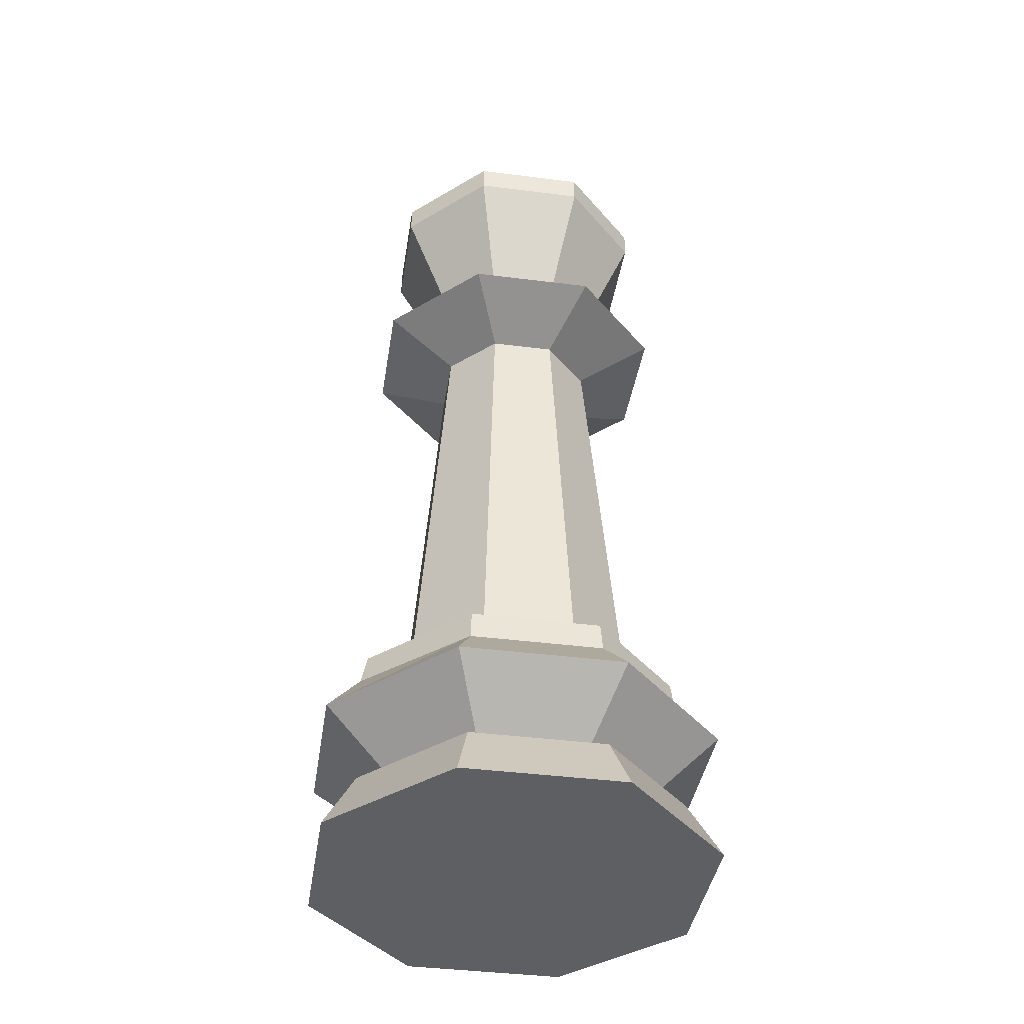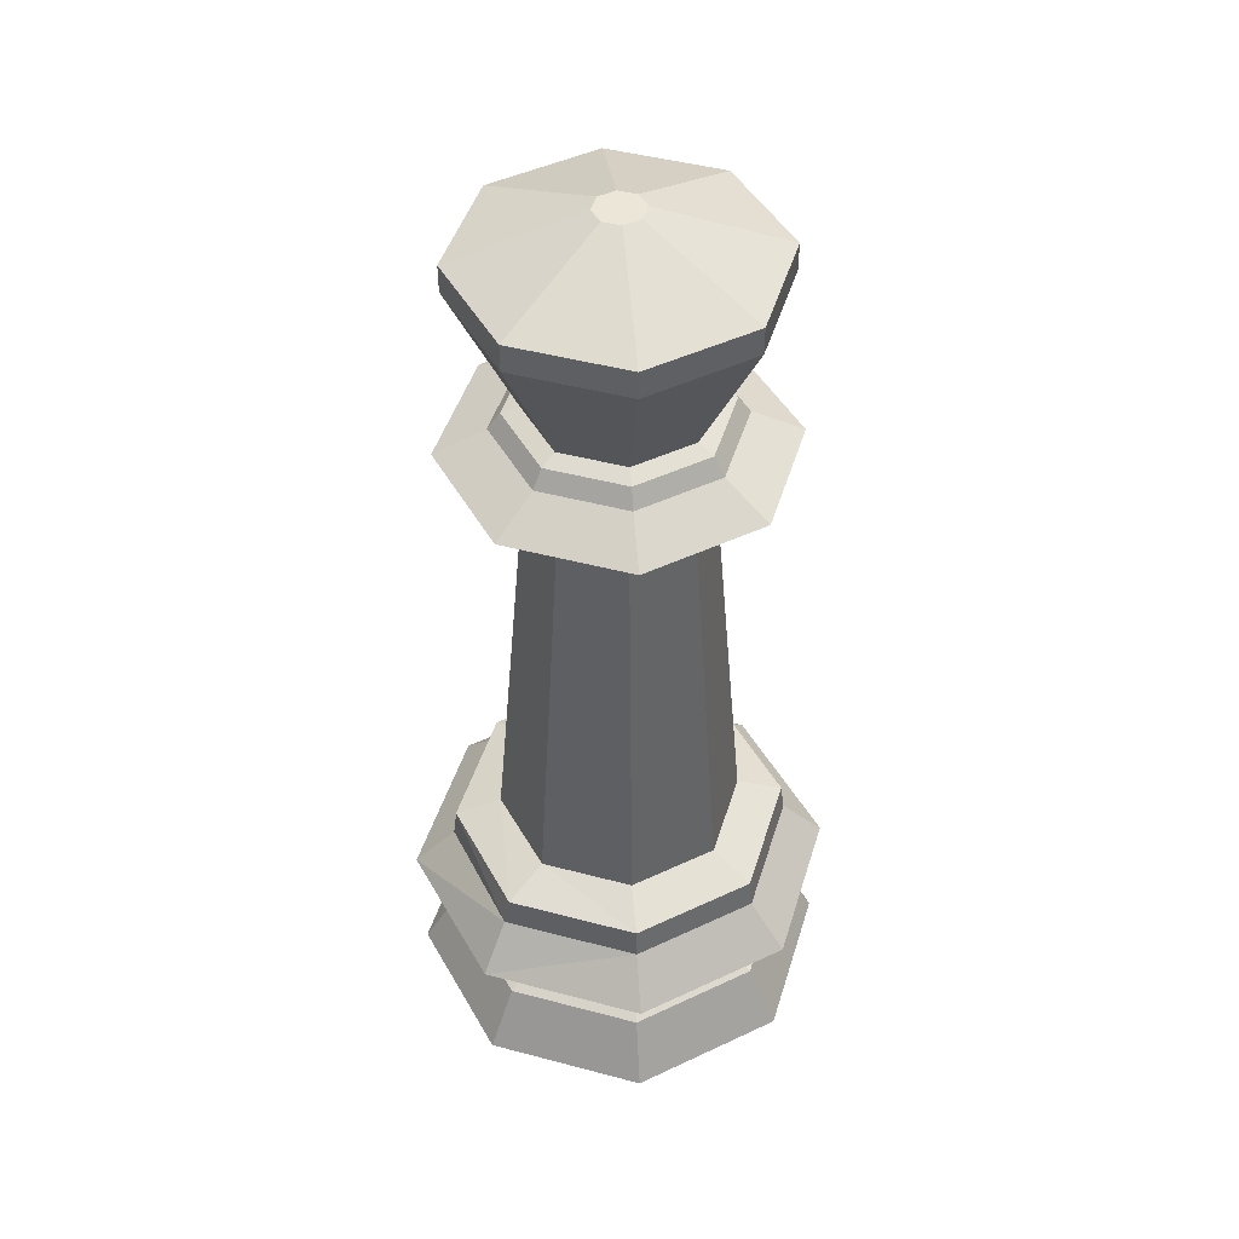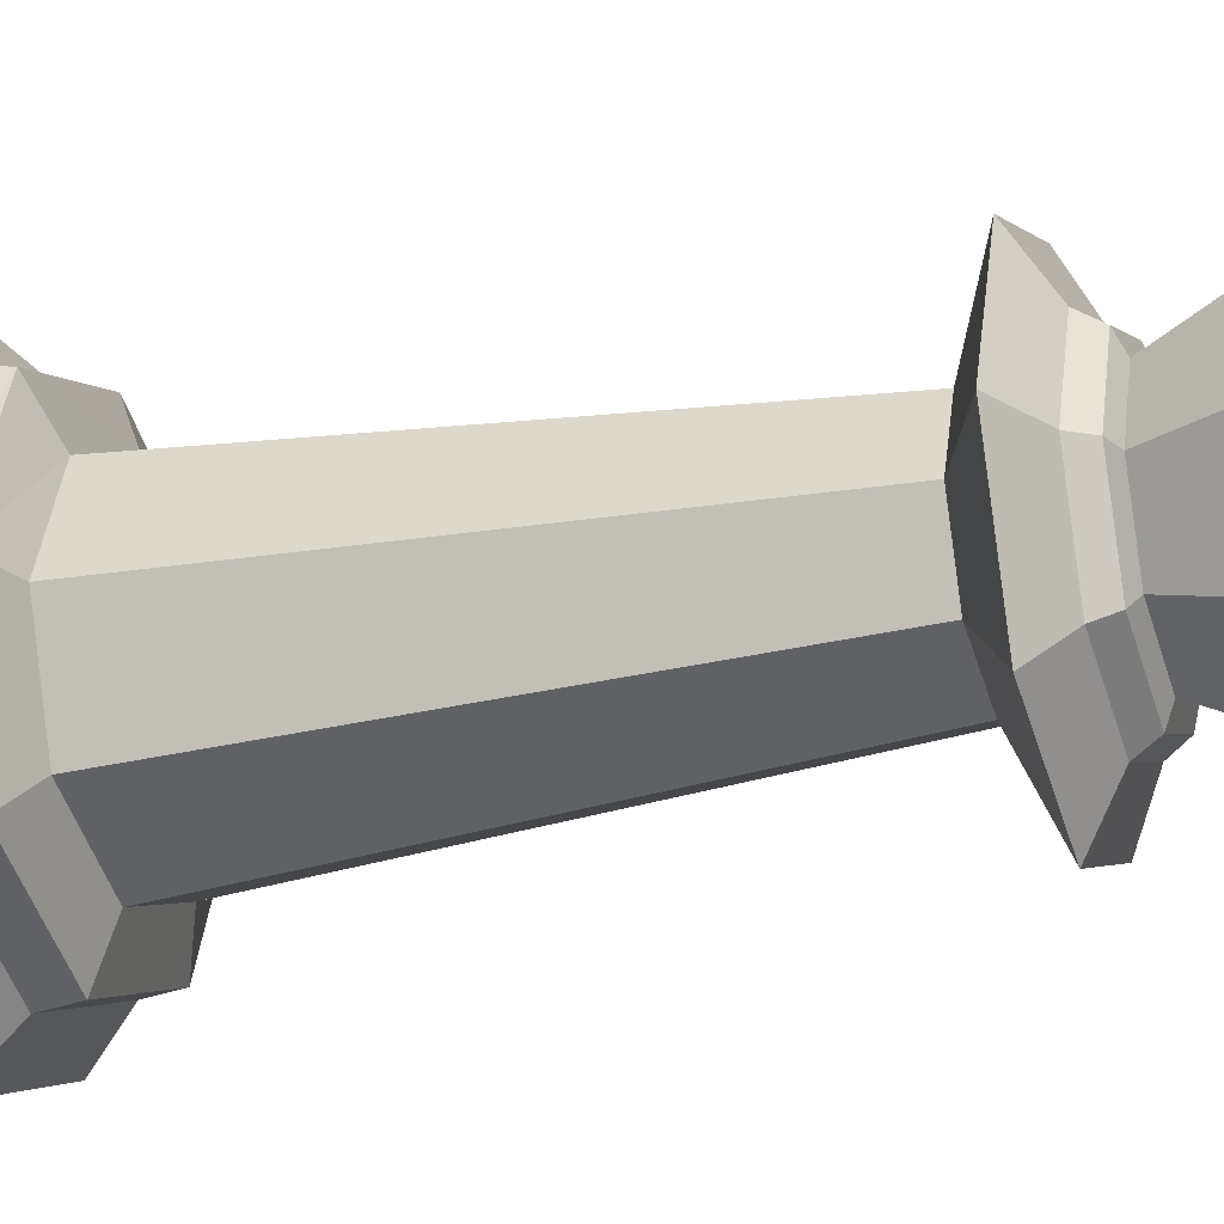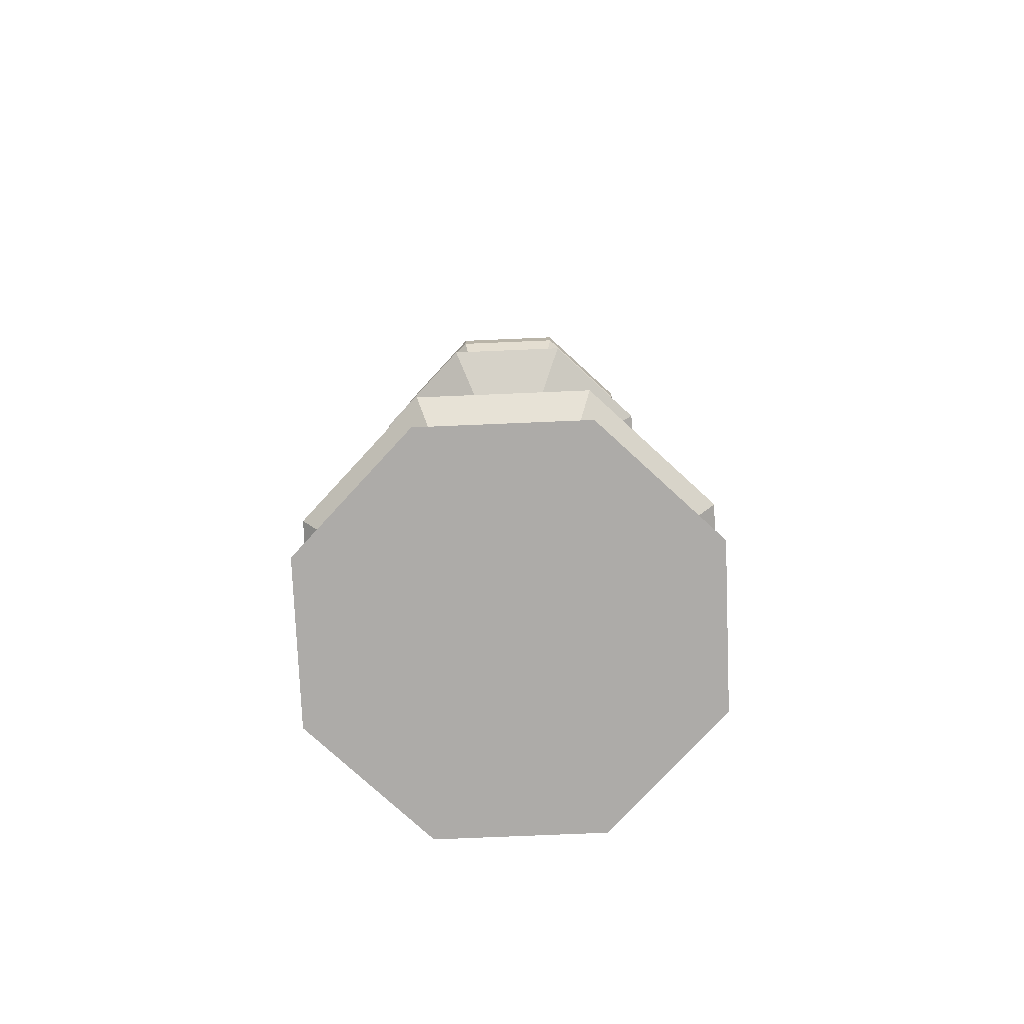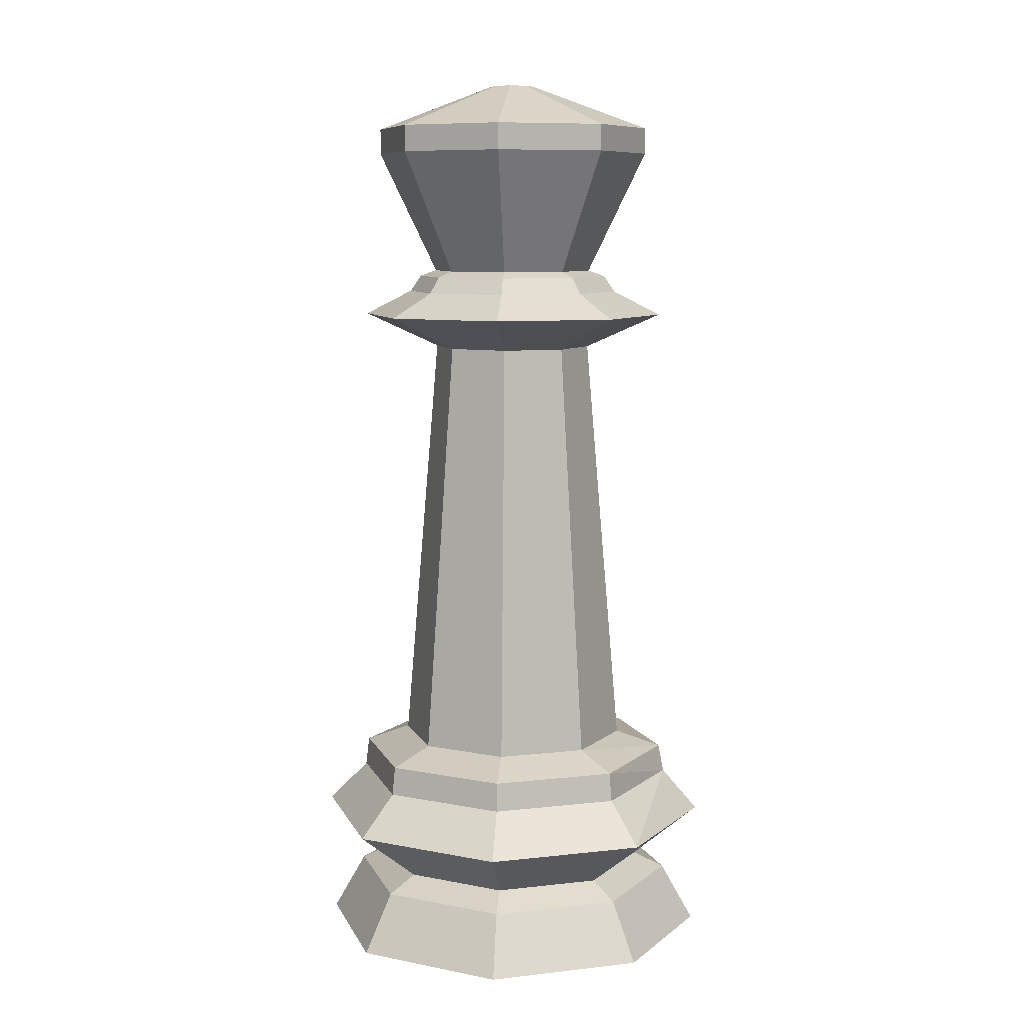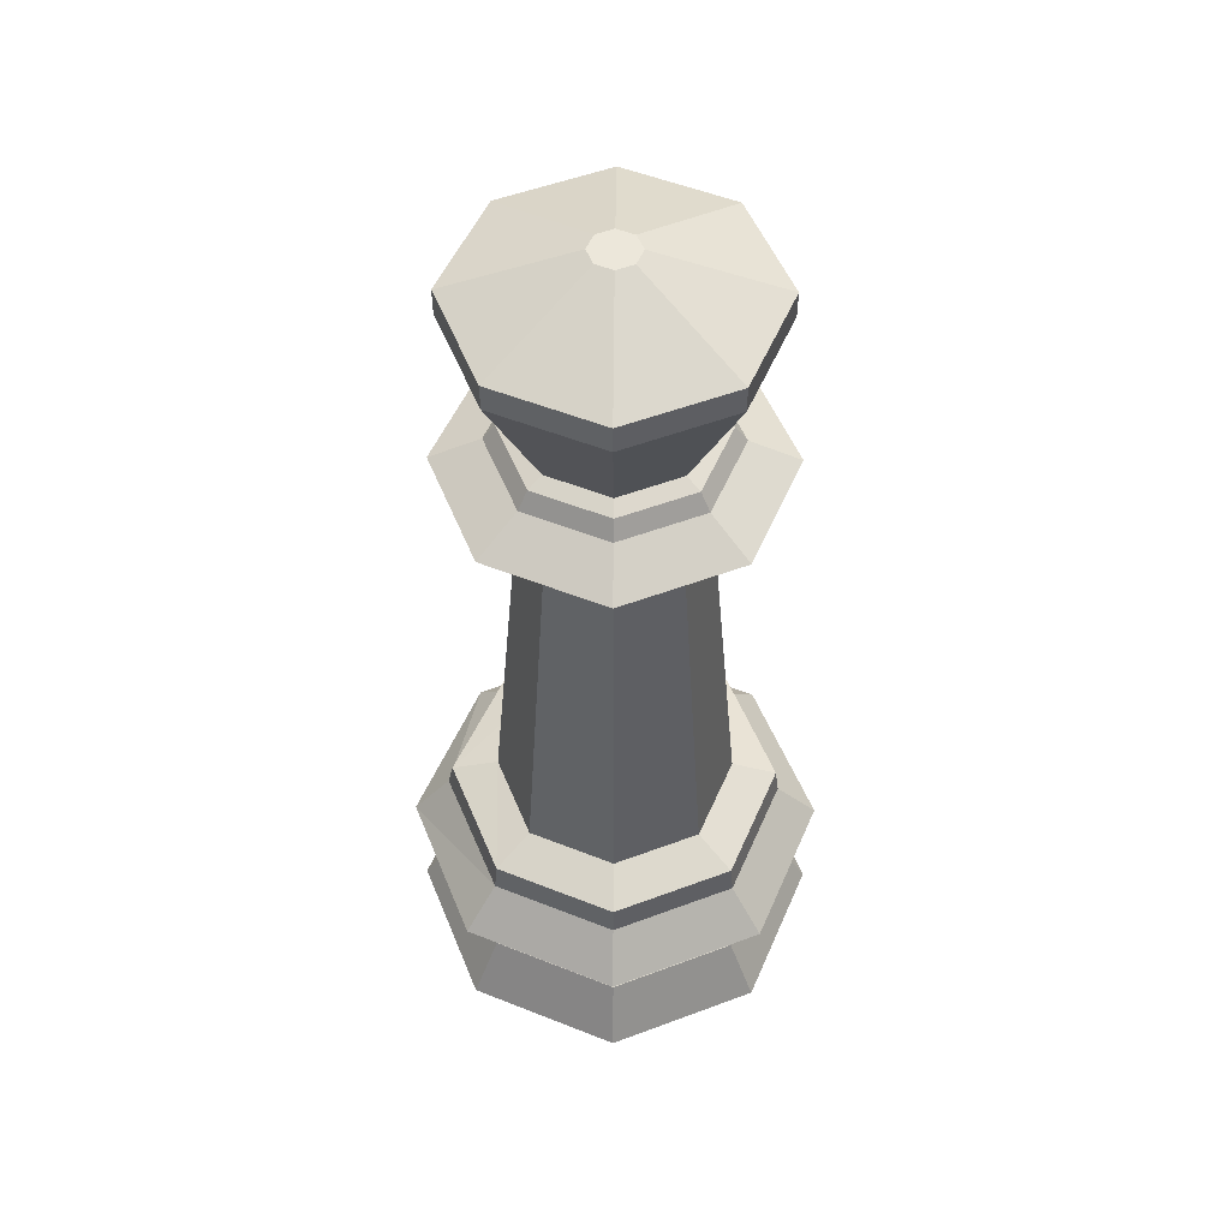
<metadata>
{"format":"obj","ext":"obj","renderer":"f3d","projection":"perspective","resolution":1024,"background":"white","views":[{"elev":-40.4,"azim":103.6,"up":"+Y"},{"elev":46.5,"azim":84.3,"up":"+Y"},{"elev":-25.5,"azim":108.8,"up":"+Z"},{"elev":-76.5,"azim":69.9,"up":"+Y"},{"elev":8.7,"azim":-39.5,"up":"+Y"},{"elev":52.8,"azim":135.6,"up":"+Y"}]}
</metadata>
<code>
o Cylinder
v 0 0.000535 -0.5
v 0 0.1447 -0.4187
v 0.3536 0.000535 -0.3536
v 0.2961 0.1447 -0.2961
v 0.5 0.000535 0
v 0.4187 0.1447 0
v 0.3536 0.000535 0.3536
v 0.2961 0.1447 0.2961
v 0 0.000535 0.5
v 0 0.1447 0.4187
v -0.3536 0.000535 0.3536
v -0.2961 0.1447 0.2961
v -0.5 0.000535 0
v -0.4187 0.1447 0
v -0.3536 0.000535 -0.3536
v -0.2961 0.1447 -0.2961
v -0 0.1813 -0.3416
v 0.2416 0.1813 -0.2416
v 0.3416 0.1813 0
v 0.2416 0.1813 0.2416
v -0 0.1813 0.3416
v -0.2416 0.1813 0.2416
v -0.3416 0.1813 0
v -0.2416 0.1813 -0.2416
v -0 0.316 -0.5083
v 0.3594 0.316 -0.3594
v 0.5083 0.316 0
v 0.3594 0.316 0.3594
v -0 0.316 0.5083
v -0.3594 0.316 0.3594
v -0.5083 0.316 0
v -0.3594 0.316 -0.3594
v -0 0.4168 -0.4094
v 0.2895 0.4168 -0.2895
v 0.4094 0.4168 0
v 0.2884 0.4225 0.3037
v -0 0.4168 0.4094
v -0.2895 0.4168 0.2895
v -0.4094 0.4168 0
v -0.2895 0.4168 -0.2895
v -0 0.4884 -0.4008
v 0.2834 0.4884 -0.2834
v 0.4008 0.4884 0
v 0.2829 0.491 0.29
v -0 0.4884 0.4008
v -0.2834 0.4884 0.2834
v -0.4008 0.4884 0
v -0.2834 0.4884 -0.2834
v -0 0.5279 -0.2903
v 0.2053 0.5279 -0.2053
v 0.2903 0.5279 -0
v 0.2053 0.5279 0.2053
v -0 0.5279 0.2903
v -0.2053 0.5279 0.2053
v -0.2903 0.5279 -0
v -0.2053 0.5279 -0.2053
v -0 1.585 -0.2023
v 0.143 1.585 -0.143
v 0.2023 1.585 -0
v 0.143 1.585 0.143
v -0 1.585 0.2023
v -0.143 1.585 0.143
v -0.2023 1.585 -0
v -0.143 1.585 -0.143
v -0 1.67 -0.392
v 0.2772 1.67 -0.2772
v 0.392 1.67 -0
v 0.2772 1.67 0.2772
v -0 1.67 0.392
v -0.2772 1.67 0.2772
v -0.392 1.67 -0
v -0.2772 1.67 -0.2772
v 0 1.731 -0.2738
v 0.1936 1.731 -0.1936
v 0.2738 1.731 -0
v 0.1936 1.731 0.1936
v 0 1.731 0.2738
v -0.1936 1.731 0.1936
v -0.2738 1.731 -0
v -0.1936 1.731 -0.1936
v -0 1.771 -0.2454
v 0.1736 1.771 -0.1736
v 0.2454 1.771 -0
v 0.1736 1.771 0.1736
v -0 1.771 0.2454
v -0.1736 1.771 0.1736
v -0.2454 1.771 -0
v -0.1736 1.771 -0.1736
v -0 1.786 -0.2046
v 0.1447 1.786 -0.1447
v 0.2046 1.786 -0
v 0.1447 1.786 0.1447
v -0 1.786 0.2046
v -0.1447 1.786 0.1447
v -0.2046 1.786 -0
v -0.1447 1.786 -0.1447
v 0 2.091 -0.3513
v 0.2484 2.091 -0.2484
v 0.3513 2.091 -0
v 0.2484 2.091 0.2484
v 0 2.091 0.3513
v -0.2484 2.091 0.2484
v -0.3513 2.091 -0
v -0.2484 2.091 -0.2484
v 0 2.157 -0.3513
v 0.2484 2.157 -0.2484
v 0.3513 2.157 -0
v 0.2484 2.157 0.2484
v 0 2.157 0.3513
v -0.2484 2.157 0.2484
v -0.3513 2.157 -0
v -0.2484 2.157 -0.2484
v 0 2.266 -0.05585
v 0.03949 2.266 -0.03949
v 0.05585 2.266 0
v 0.03949 2.266 0.03949
v 0 2.266 0.05585
v -0.03949 2.266 0.03949
v -0.05585 2.266 0
v -0.03949 2.266 -0.03949
f 2 3 1
f 3 6 5
f 6 7 5
f 7 10 9
f 10 11 9
f 11 14 13
f 8 21 10
f 14 15 13
f 15 2 1
f 7 11 15
f 17 32 25
f 16 23 24
f 4 19 6
f 12 21 22
f 16 17 2
f 4 17 18
f 8 19 20
f 12 23 14
f 30 37 38
f 23 30 31
f 21 28 29
f 19 26 27
f 23 32 24
f 21 30 22
f 19 28 20
f 17 26 18
f 40 47 48
f 28 35 36
f 26 33 34
f 32 33 25
f 30 39 31
f 29 36 37
f 26 35 27
f 32 39 40
f 46 55 47
f 38 45 46
f 35 44 36
f 34 41 42
f 40 41 33
f 38 47 39
f 36 45 37
f 34 43 35
f 49 58 50
f 44 53 45
f 42 51 43
f 47 56 48
f 45 54 46
f 43 52 44
f 41 50 42
f 48 49 41
f 59 66 67
f 56 57 49
f 54 63 55
f 52 61 53
f 50 59 51
f 55 64 56
f 53 62 54
f 51 60 52
f 72 73 65
f 63 72 64
f 61 70 62
f 59 68 60
f 57 66 58
f 57 72 65
f 63 70 71
f 61 68 69
f 78 85 86
f 70 79 71
f 68 77 69
f 66 75 67
f 72 79 80
f 70 77 78
f 68 75 76
f 66 73 74
f 88 95 96
f 76 83 84
f 73 82 74
f 80 81 73
f 78 87 79
f 76 85 77
f 74 83 75
f 80 87 88
f 95 104 96
f 85 94 86
f 83 92 84
f 82 89 90
f 81 96 89
f 86 95 87
f 84 93 85
f 82 91 83
f 100 109 101
f 93 102 94
f 91 100 92
f 90 97 98
f 89 104 97
f 94 103 95
f 92 101 93
f 91 98 99
f 112 113 105
f 99 106 107
f 104 111 112
f 101 110 102
f 99 108 100
f 98 105 106
f 97 112 105
f 102 111 103
f 113 119 117
f 110 119 111
f 108 117 109
f 106 115 107
f 112 119 120
f 110 117 118
f 108 115 116
f 106 113 114
f 2 4 3
f 3 4 6
f 6 8 7
f 7 8 10
f 10 12 11
f 11 12 14
f 8 20 21
f 14 16 15
f 15 16 2
f 15 1 3
f 3 5 7
f 7 9 11
f 11 13 15
f 15 3 7
f 17 24 32
f 16 14 23
f 4 18 19
f 12 10 21
f 16 24 17
f 4 2 17
f 8 6 19
f 12 22 23
f 30 29 37
f 23 22 30
f 21 20 28
f 19 18 26
f 23 31 32
f 21 29 30
f 19 27 28
f 17 25 26
f 40 39 47
f 28 27 35
f 26 25 33
f 32 40 33
f 30 38 39
f 29 28 36
f 26 34 35
f 32 31 39
f 46 54 55
f 38 37 45
f 35 43 44
f 34 33 41
f 40 48 41
f 38 46 47
f 36 44 45
f 34 42 43
f 49 57 58
f 44 52 53
f 42 50 51
f 47 55 56
f 45 53 54
f 43 51 52
f 41 49 50
f 48 56 49
f 59 58 66
f 56 64 57
f 54 62 63
f 52 60 61
f 50 58 59
f 55 63 64
f 53 61 62
f 51 59 60
f 72 80 73
f 63 71 72
f 61 69 70
f 59 67 68
f 57 65 66
f 57 64 72
f 63 62 70
f 61 60 68
f 78 77 85
f 70 78 79
f 68 76 77
f 66 74 75
f 72 71 79
f 70 69 77
f 68 67 75
f 66 65 73
f 88 87 95
f 76 75 83
f 73 81 82
f 80 88 81
f 78 86 87
f 76 84 85
f 74 82 83
f 80 79 87
f 95 103 104
f 85 93 94
f 83 91 92
f 82 81 89
f 81 88 96
f 86 94 95
f 84 92 93
f 82 90 91
f 100 108 109
f 93 101 102
f 91 99 100
f 90 89 97
f 89 96 104
f 94 102 103
f 92 100 101
f 91 90 98
f 112 120 113
f 99 98 106
f 104 103 111
f 101 109 110
f 99 107 108
f 98 97 105
f 97 104 112
f 102 110 111
f 115 114 113
f 113 120 119
f 119 118 117
f 117 116 115
f 115 113 117
f 110 118 119
f 108 116 117
f 106 114 115
f 112 111 119
f 110 109 117
f 108 107 115
f 106 105 113

</code>
